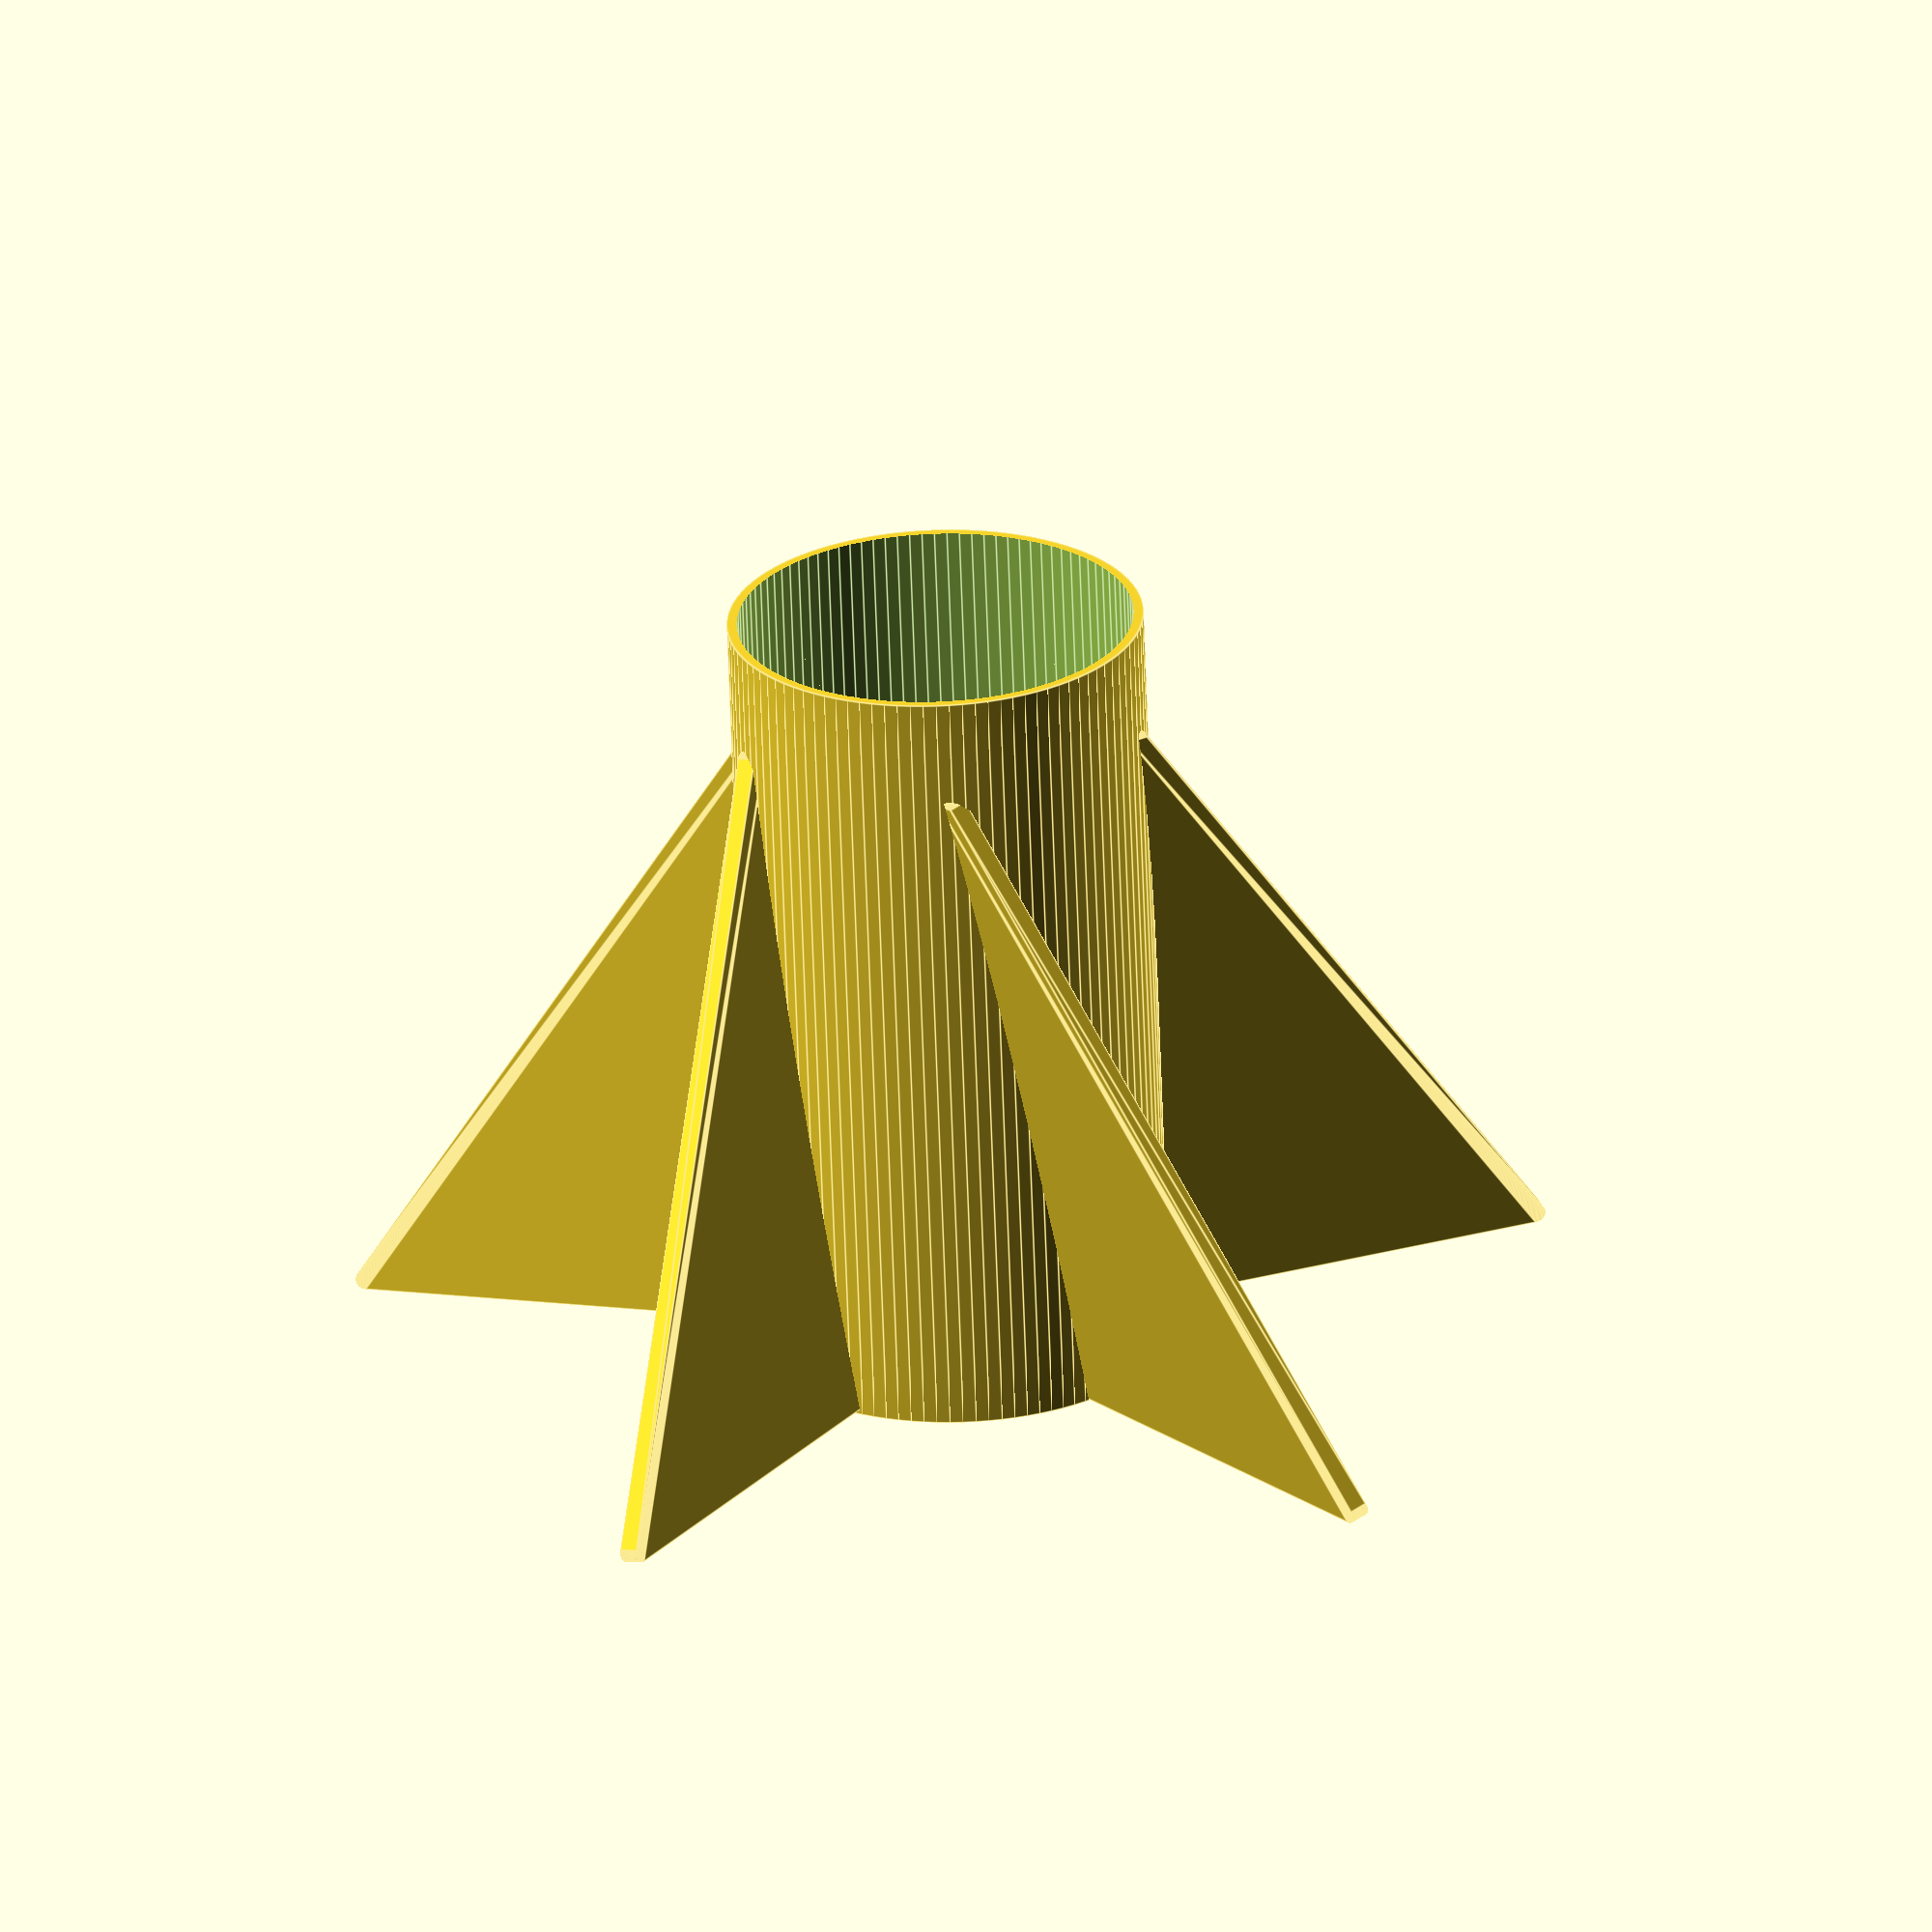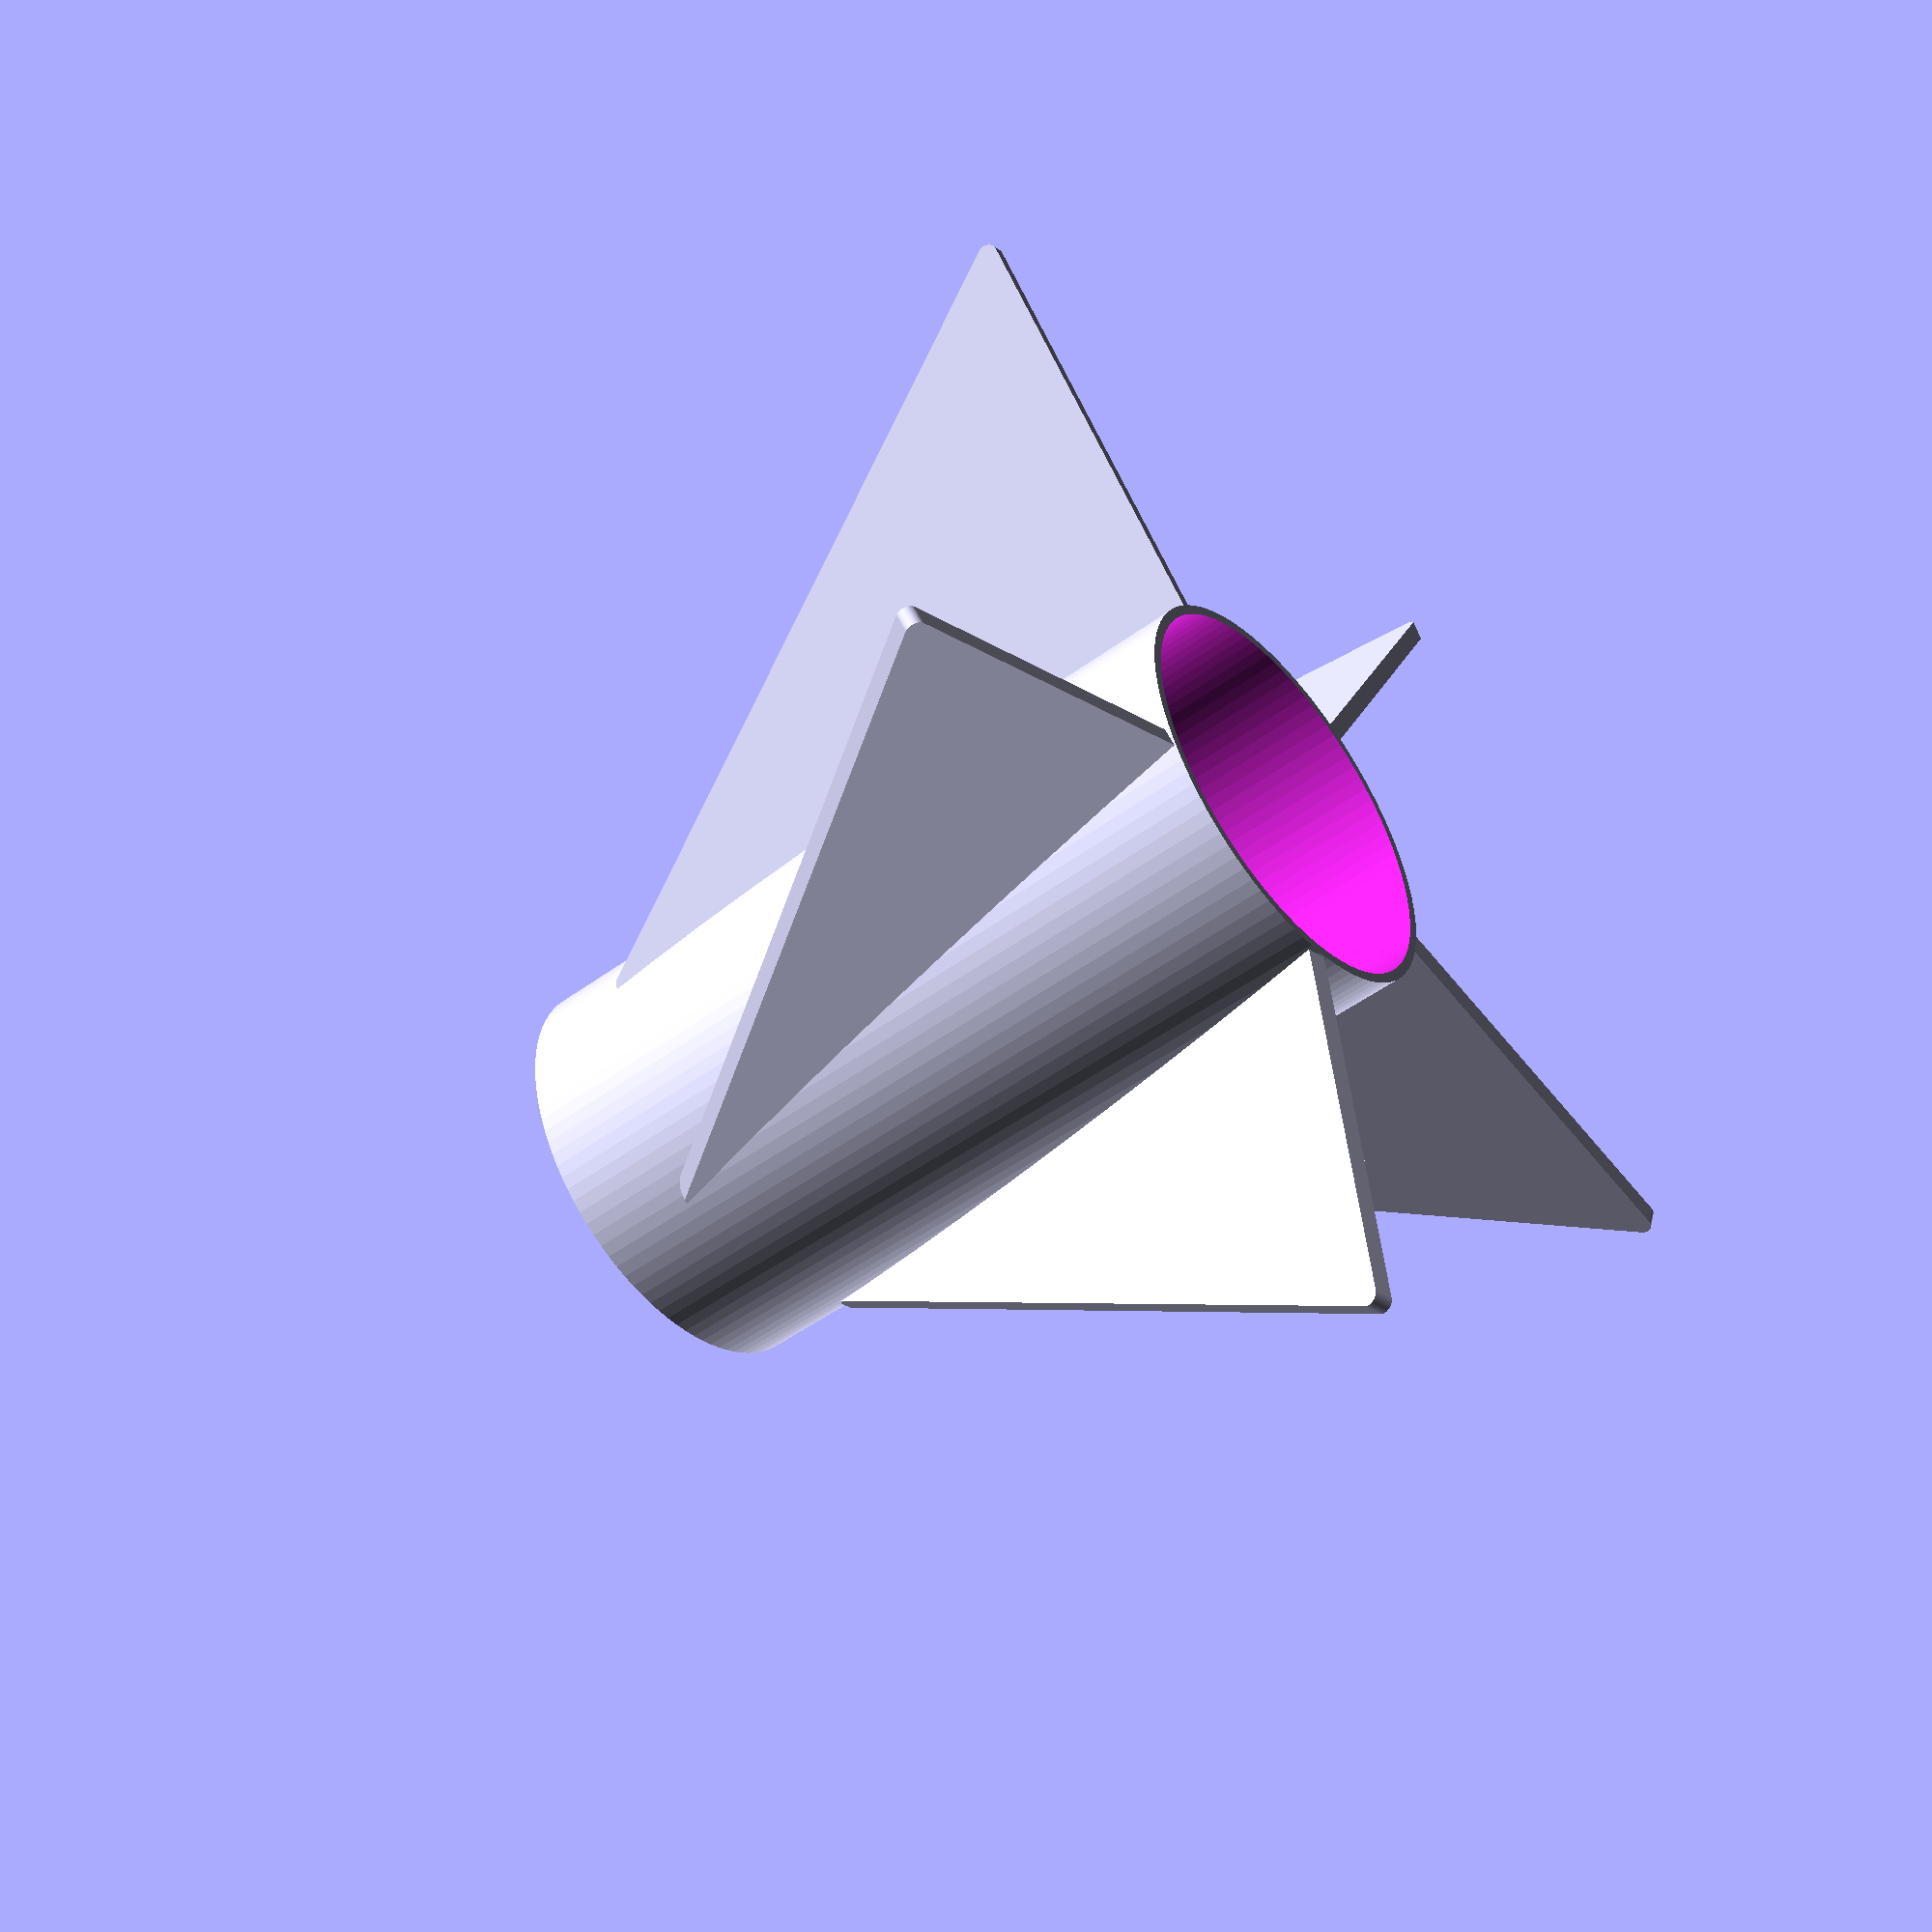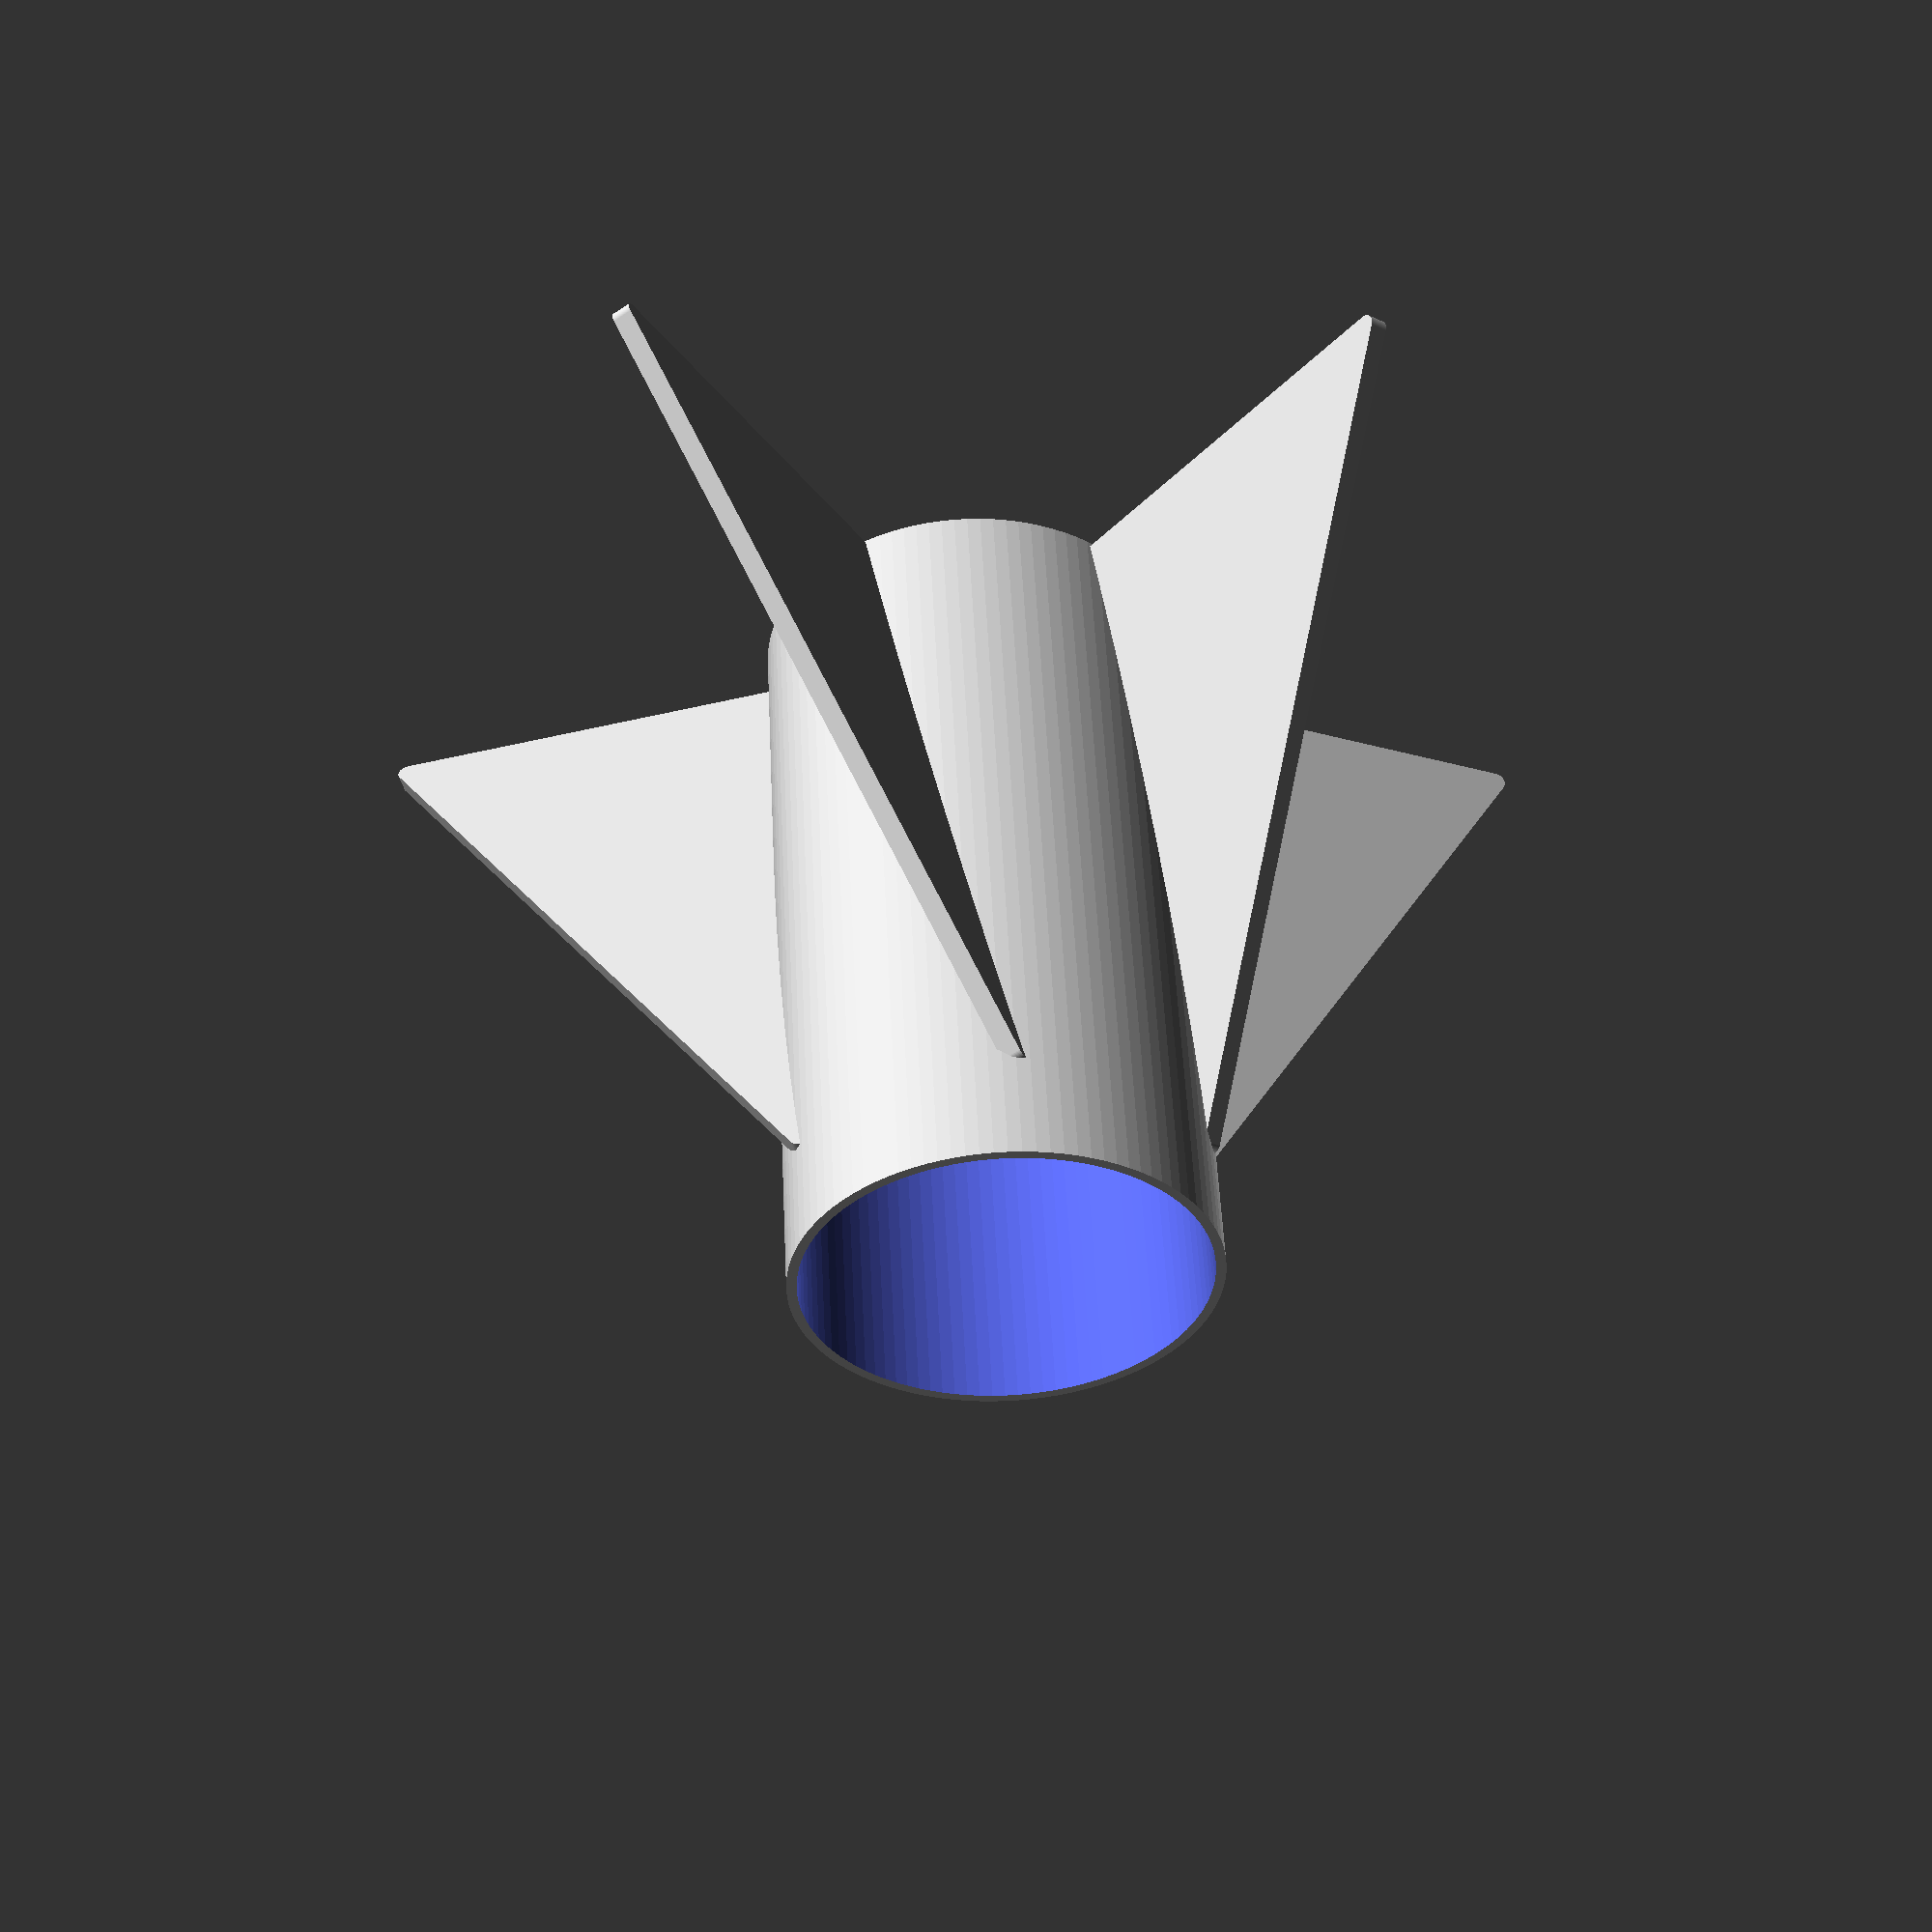
<openscad>
// Rocket Fin Maker

// Fins
$finNumber = 5;
$finThickness = 2;
$finHeight = 70;
$finWidth = 45;
$finCornerRadius = 1; // Has to be > 0
$finOffsetFromBottom = 0;
$finAngle = 10; // Workable max fin angle is dictated by fin length

// Body cylinder
// This is defined by inner cylinder, so if the rocket is 40mm then this needs to be something like 40.2mm
$cylinderDiameter = 40.2;
$cylinderHeight = 80; //
$wallThickness = 1;

// *******************************************************************

// Leave these variables alone!
$fn=100;
$finOffsetForAngle = $finAngle*0.05; // This tries to keep the top of the fins in the cylinder, betterer maths would work betterer. Something something exponential or log probabbly.
$finInsertDepth = abs($finAngle) * 0.25;
$cylinderOuterRadius = $cylinderDiameter/2 + $wallThickness;
$incrementDegrees = 360/$finNumber;
$cylinderRadius = $cylinderDiameter/2;
$caclulatedFinWidth = $finWidth + $finInsertDepth;

difference() {
    // Outer Cylinder
    cylinder($cylinderHeight,$cylinderOuterRadius,$cylinderOuterRadius, true);

    // Inner Cylinder
    cylinder($cylinderHeight+1000,$cylinderRadius,$cylinderRadius, true);

}

difference() {
    for (a =[$incrementDegrees:$incrementDegrees:360]) {
        rotate([0,0,a]) {
            createFin();
        }
    }

    // Inner Cylinder
    cylinder($cylinderHeight+990,$cylinderRadius,$cylinderRadius, true);
}

module createFin() {
 rotate([90,0,0]) {
        translate([$cylinderRadius-($finCornerRadius*2)-$finInsertDepth,-(($finHeight/2)+(($cylinderHeight-$finHeight)/2)-$finOffsetForAngle-$finOffsetFromBottom),-$finThickness/2]) {
            rotate([$finAngle,0,0]) {
                right_triangle($caclulatedFinWidth,$finHeight,$finCornerRadius,$finThickness);

                }
            }
    }
}

module right_triangle(side1,side2,corner_radius,triangle_height){
  translate([corner_radius,corner_radius,0]){
    hull(){
    cylinder(r=corner_radius,h=triangle_height);
      translate([side1 - corner_radius * 2,0,0])cylinder(r=corner_radius,h=triangle_height);
          translate([0,side2 - corner_radius * 2,0])cylinder(r=corner_radius,h=triangle_height);
    }
  }

}

</openscad>
<views>
elev=65.0 azim=266.2 roll=2.0 proj=o view=edges
elev=228.9 azim=62.8 roll=50.6 proj=p view=wireframe
elev=128.0 azim=273.6 roll=182.7 proj=p view=wireframe
</views>
